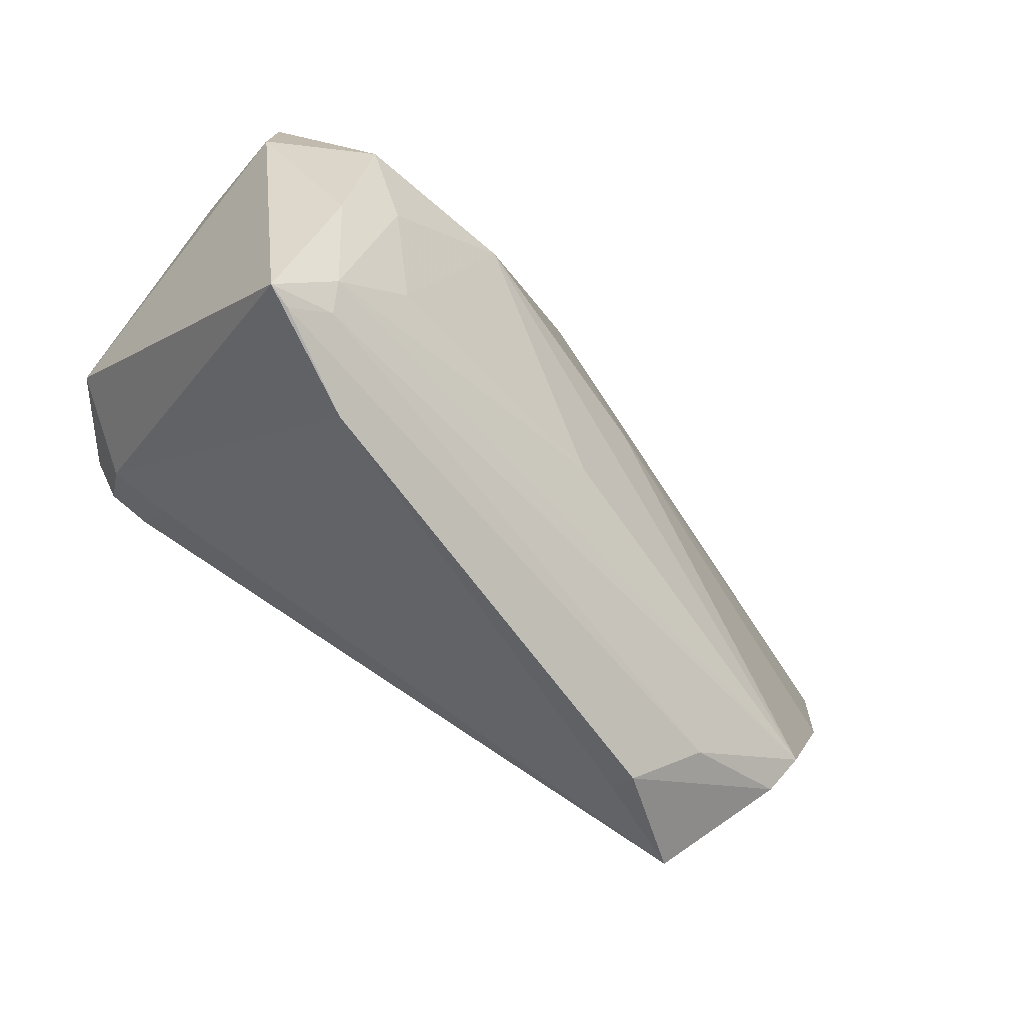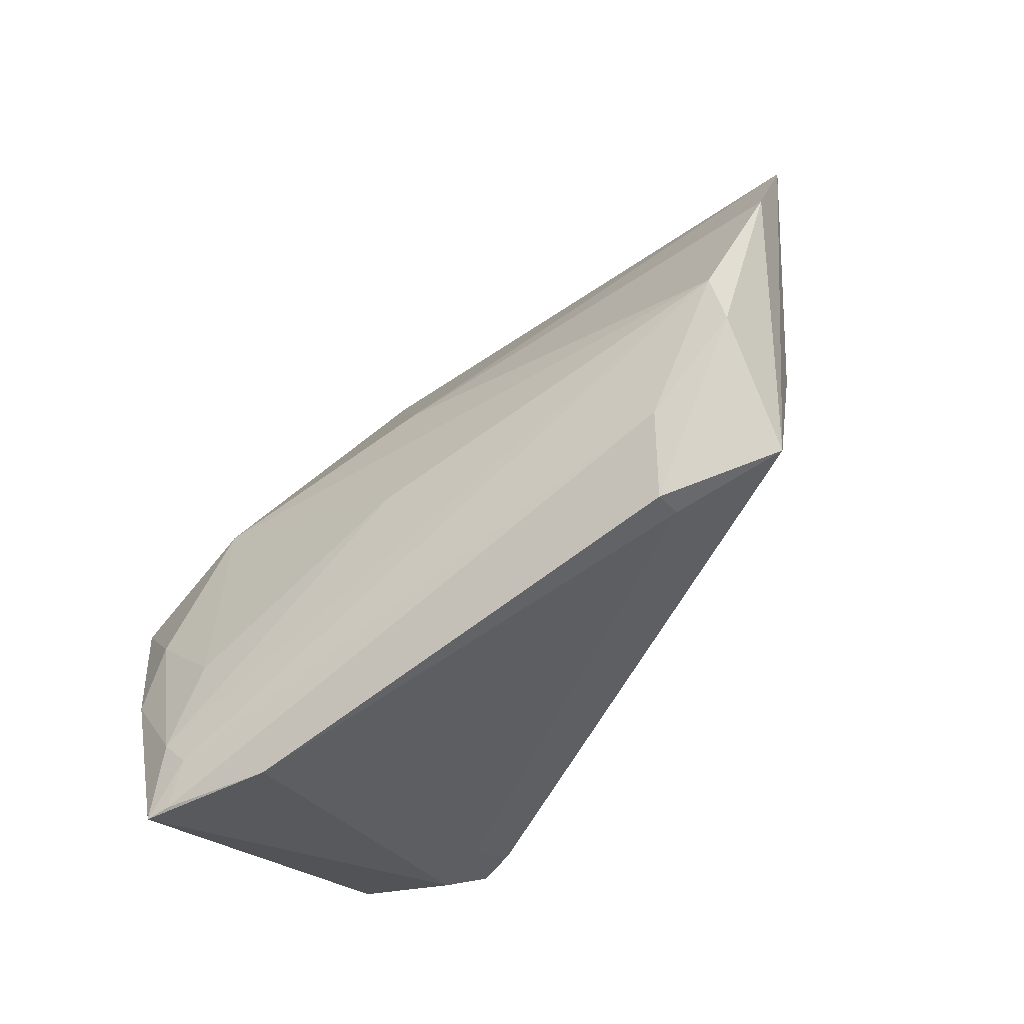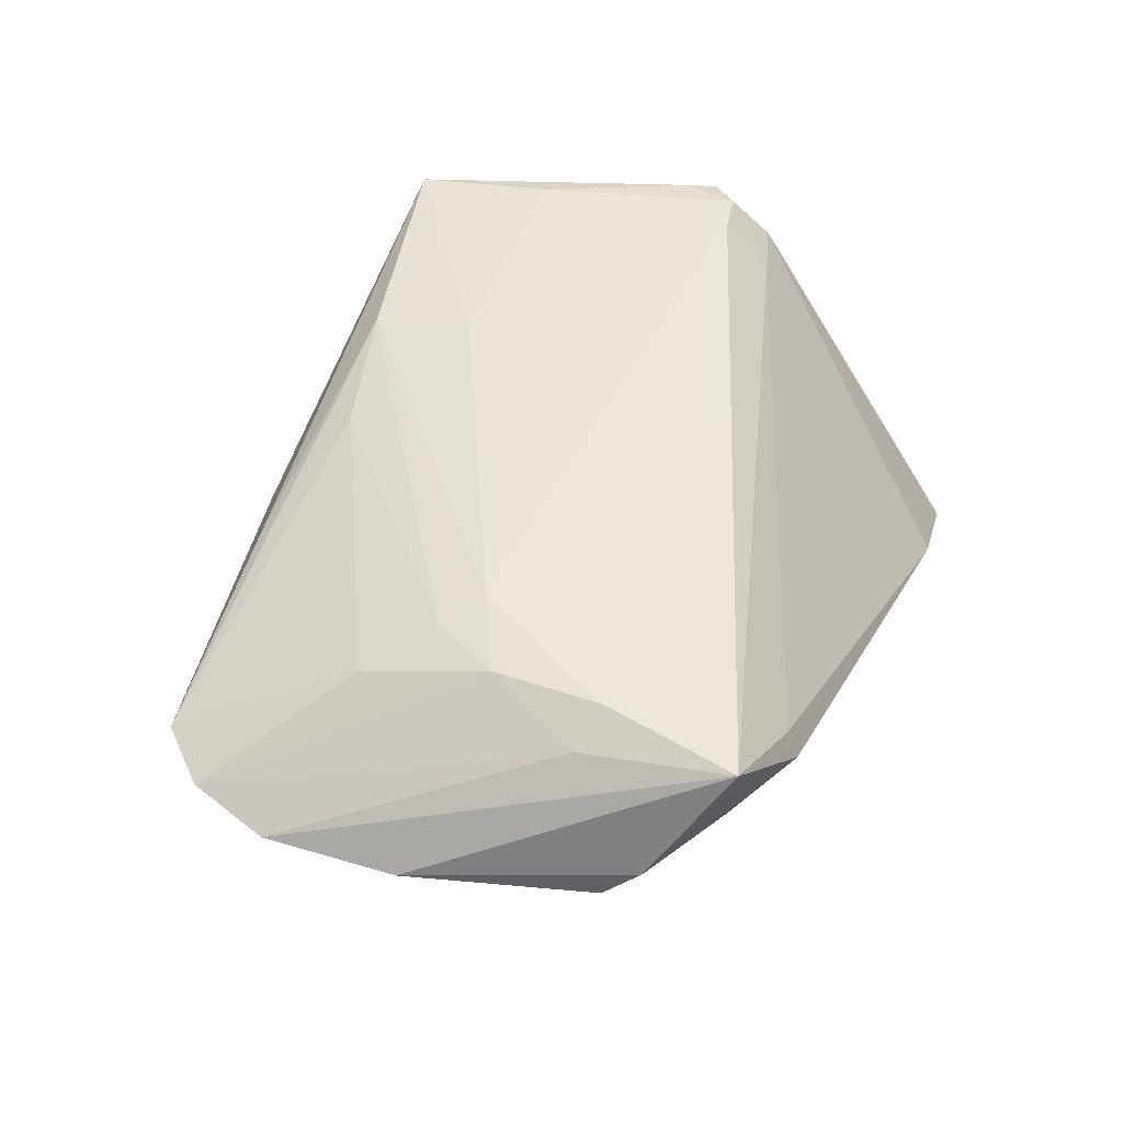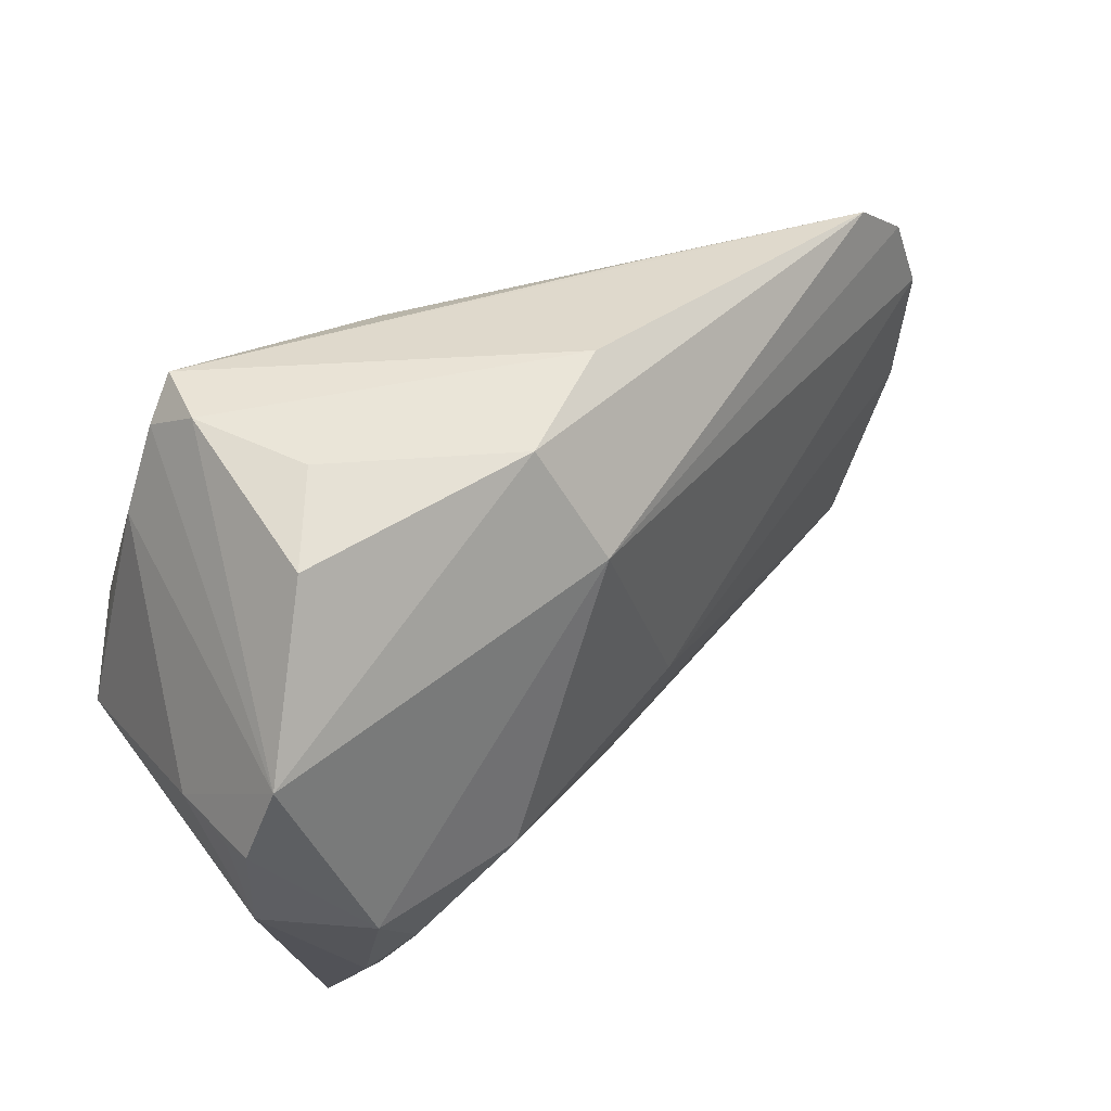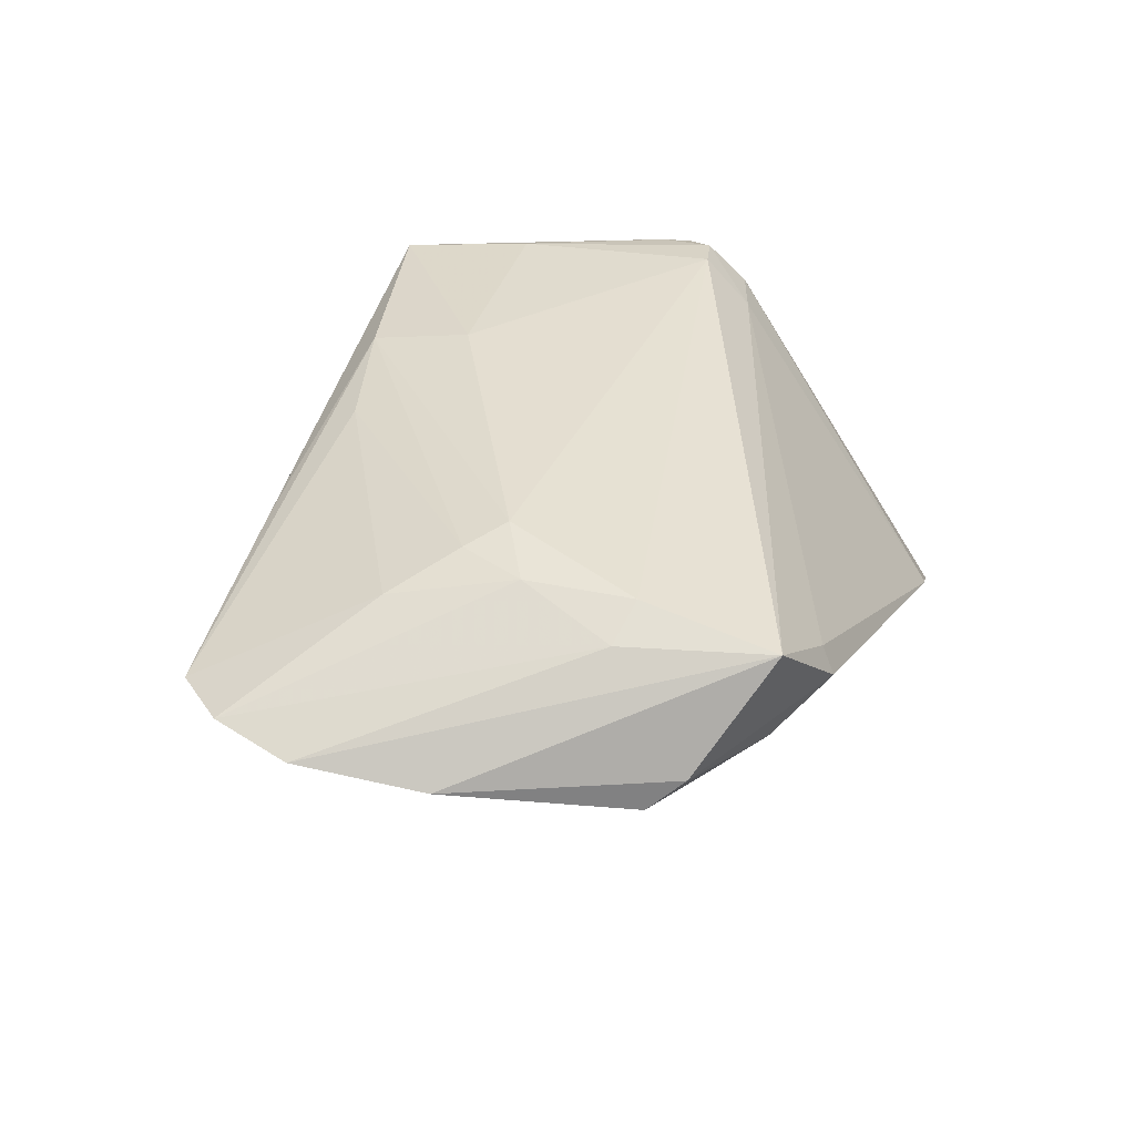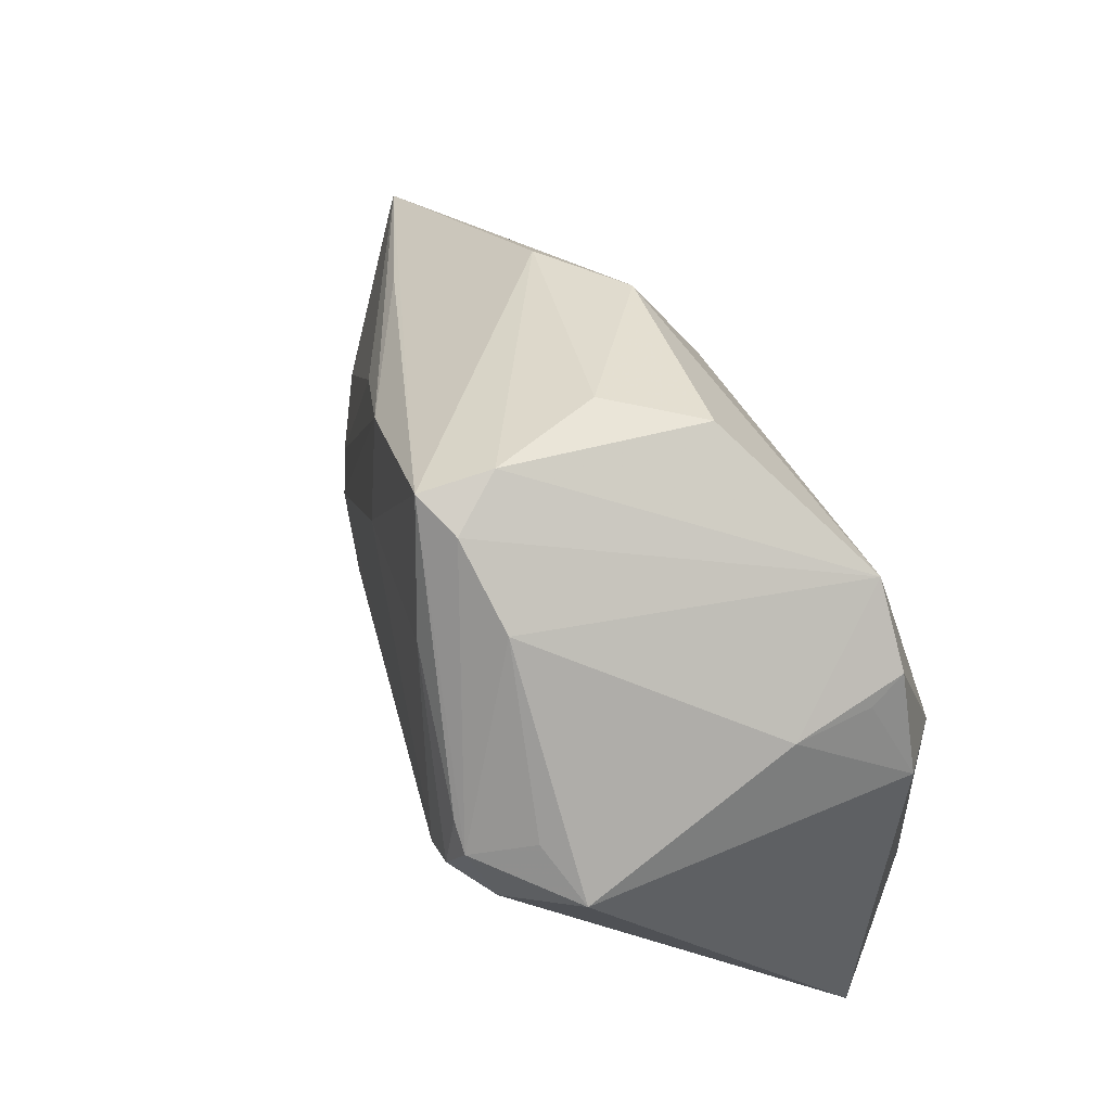
<metadata>
{"format":"obj","ext":"obj","renderer":"f3d","projection":"perspective","resolution":1024,"background":"white","views":[{"elev":-65.2,"azim":142.1,"up":"+Y"},{"elev":-71.8,"azim":-127.0,"up":"+Y"},{"elev":45.0,"azim":-65.8,"up":"+Z"},{"elev":60.7,"azim":145.8,"up":"+Y"},{"elev":28.0,"azim":-70.3,"up":"+Z"},{"elev":34.1,"azim":69.9,"up":"+Y"}]}
</metadata>
<code>
v -0.033 0.006678 0.01247
v 0.03561 -0.0264 -0.01865
v -0.02855 -0.01709 0.01403
v 0.03292 -0.01018 0.01955
v -0.02667 0.001065 0.01541
v -0.00331 -0.003343 -0.01615
v -0.04103 0.02396 0.004451
v 0.0413 0.02036 -0.01555
v 0.03751 -0.004112 0.02431
v 0.02967 0.03169 0.01635
v 0.04766 -0.00399 0.01436
v 0.04567 0.01255 -0.01634
v -0.02262 -0.002182 0.01676
v -0.004963 0.03335 0.0005937
v 0.02379 0.03329 0.00502
v 0.03455 -0.02937 -0.01668
v -0.01828 -0.03248 0.006548
v 0.0285 0.0299 0.02328
v 0.03726 -0.0008401 -0.02431
v 0.02083 -0.002398 -0.02374
v -0.02922 -0.03122 0.01118
v 0.02847 -0.02026 -0.01968
v 0.006107 0.03381 -0.005643
v -0.01857 0.02559 0.01111
v 0.03895 0.001848 0.02386
v 0.0329 -0.01148 -0.02331
v -0.04607 0.0183 0.003935
v 0.03024 0.03263 -0.003808
v 0.03095 0.01612 0.02431
v -0.03698 -0.02082 -0.00312
v -0.03285 -0.01602 0.01115
v 0.04403 0.001269 0.0176
v -0.02952 -0.005933 0.01458
v 0.03242 0.02725 0.02076
v -0.0355 -0.0244 -1.558e-05
v -0.01877 -0.03381 0.003827
v -0.04505 -0.002852 -0.0003204
v 0.04116 -0.03171 -0.01624
v 0.04624 0.01003 -0.01312
v -0.04766 0.01025 0.00178
v 0.03768 0.01973 0.01805
v -0.005922 0.02155 0.01773
v 0.006676 0.02479 0.02066
v 0.008204 0.01439 0.02188
v -0.02435 -0.02904 -0.0007898
v 0.04686 0.008382 -0.005476
v 0.02864 -0.03381 -0.01015
v 0.03851 -0.01596 -0.02194
v 0.03865 -0.03204 -0.01542
v 0.04059 -0.0009888 0.02344
v 0.002032 -0.01743 -0.01482
v 0.04694 0.00165 -0.01766
v 0.003438 0.0234 -0.01402
v 0.03926 -0.007987 0.02001
v 0.03308 -0.005167 0.02431
f 8 23 28
f 7 18 14
f 14 23 7
f 7 23 53
f 53 23 8
f 19 53 8
f 20 53 19
f 15 28 23
f 23 14 15
f 9 50 25
f 25 50 18
f 18 50 34
f 34 50 41
f 34 41 8
f 24 18 7
f 7 43 24
f 24 43 18
f 7 1 42
f 42 43 7
f 18 43 44
f 45 35 30
f 52 11 38
f 54 47 38
f 38 11 54
f 54 50 9
f 54 11 50
f 16 45 30
f 48 52 38
f 19 52 48
f 10 14 18
f 10 15 14
f 28 15 10
f 18 34 10
f 8 28 10
f 10 34 8
f 6 53 20
f 6 40 53
f 20 30 6
f 7 53 27
f 53 40 27
f 27 1 7
f 30 35 37
f 37 6 30
f 40 6 37
f 37 35 21
f 21 40 37
f 21 3 31
f 31 40 21
f 31 27 40
f 32 11 41
f 41 50 32
f 50 11 32
f 13 44 43
f 18 44 29
f 9 25 29
f 29 25 18
f 38 47 49
f 47 45 49
f 49 16 38
f 45 16 49
f 12 19 8
f 12 52 19
f 36 45 47
f 47 17 36
f 36 17 21
f 21 35 36
f 35 45 36
f 4 17 47
f 47 54 4
f 21 17 4
f 4 54 9
f 51 30 20
f 20 22 51
f 2 48 38
f 38 16 2
f 2 51 22
f 2 16 30
f 30 51 2
f 5 13 43
f 43 42 5
f 5 42 1
f 44 13 55
f 9 29 55
f 55 29 44
f 55 13 3
f 55 3 21
f 21 4 55
f 55 4 9
f 11 52 46
f 41 11 46
f 8 41 46
f 46 12 8
f 26 2 22
f 48 2 26
f 26 22 20
f 20 19 26
f 19 48 26
f 3 13 33
f 13 5 33
f 33 5 1
f 33 31 3
f 1 27 33
f 27 31 33
f 52 12 39
f 39 46 52
f 12 46 39

</code>
